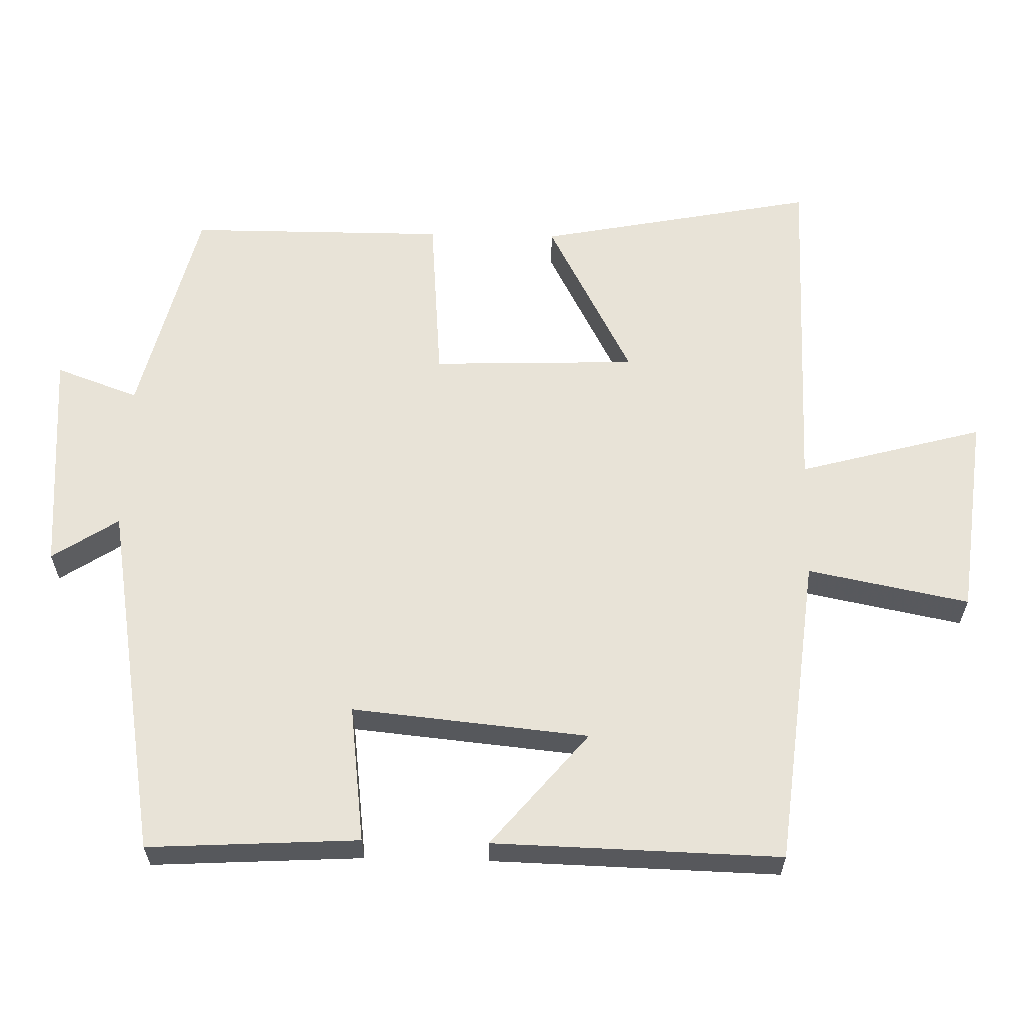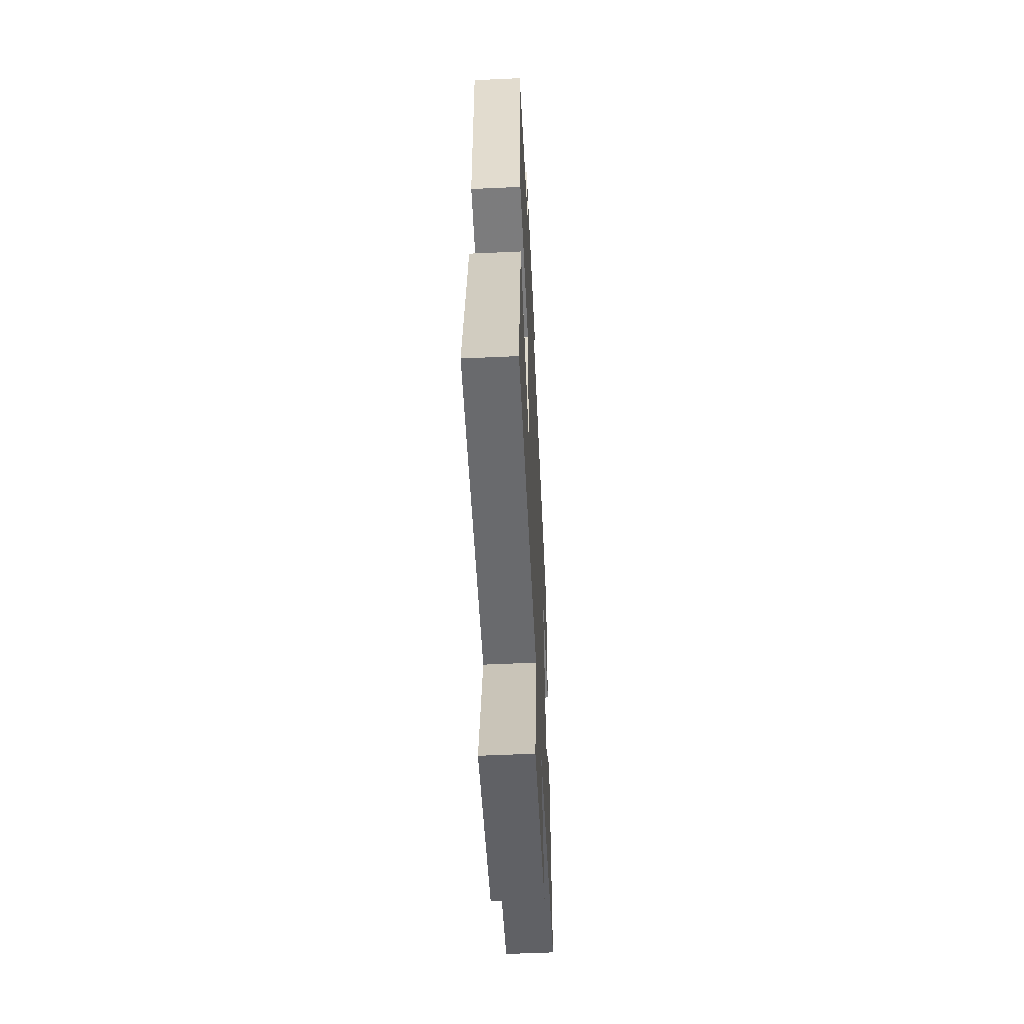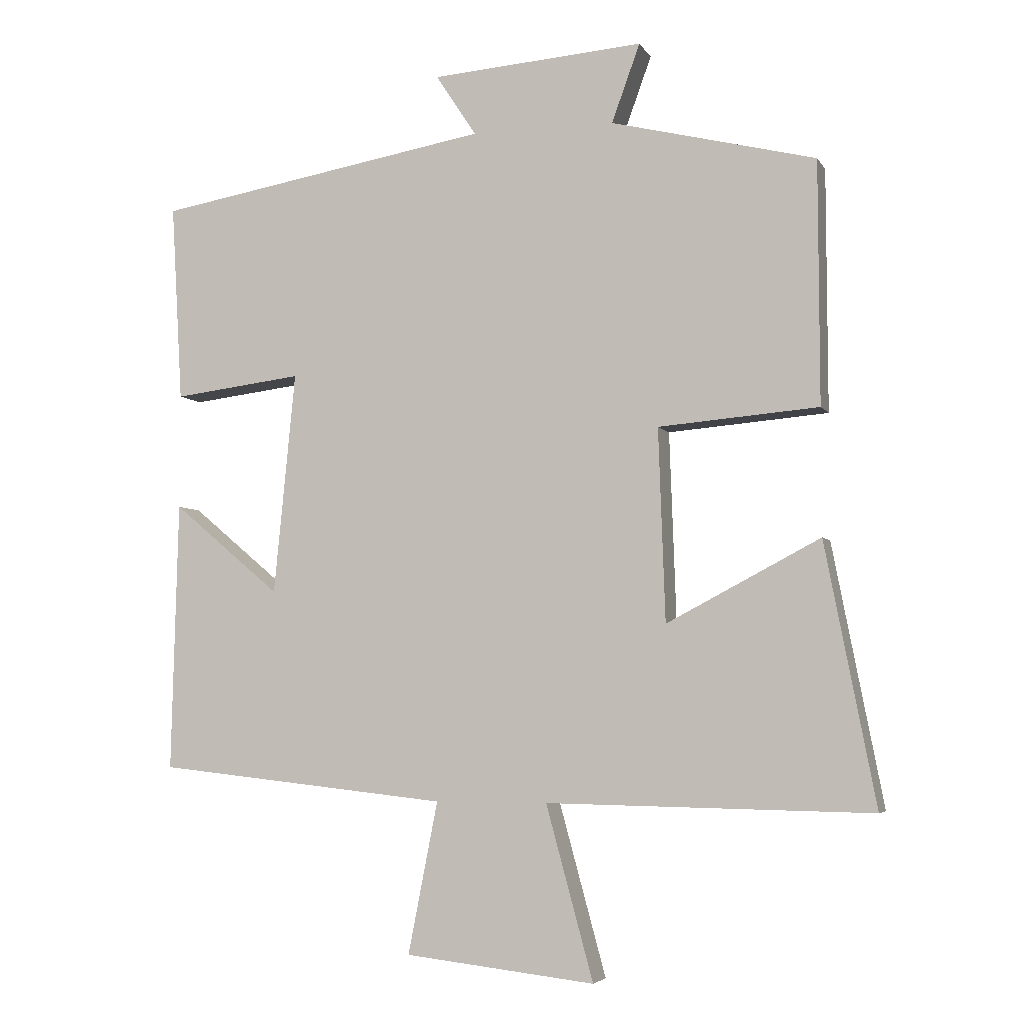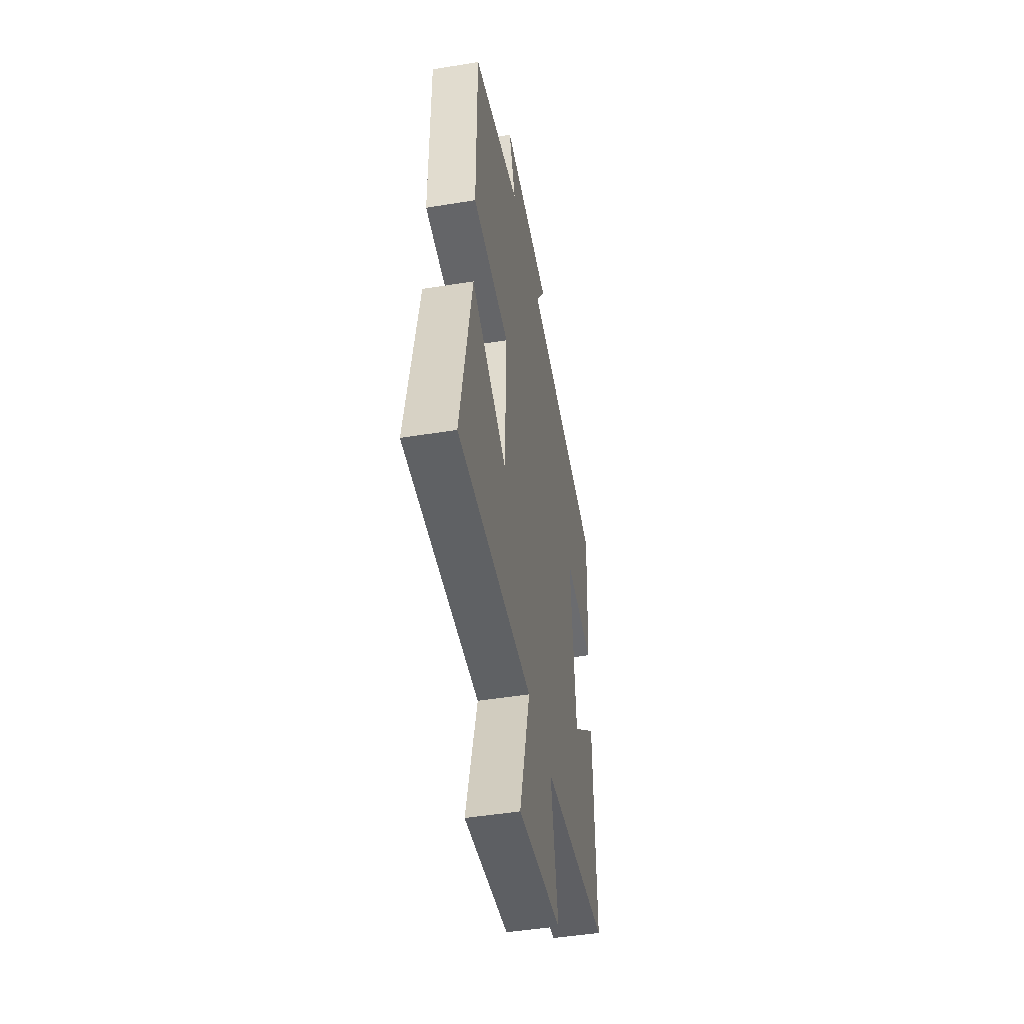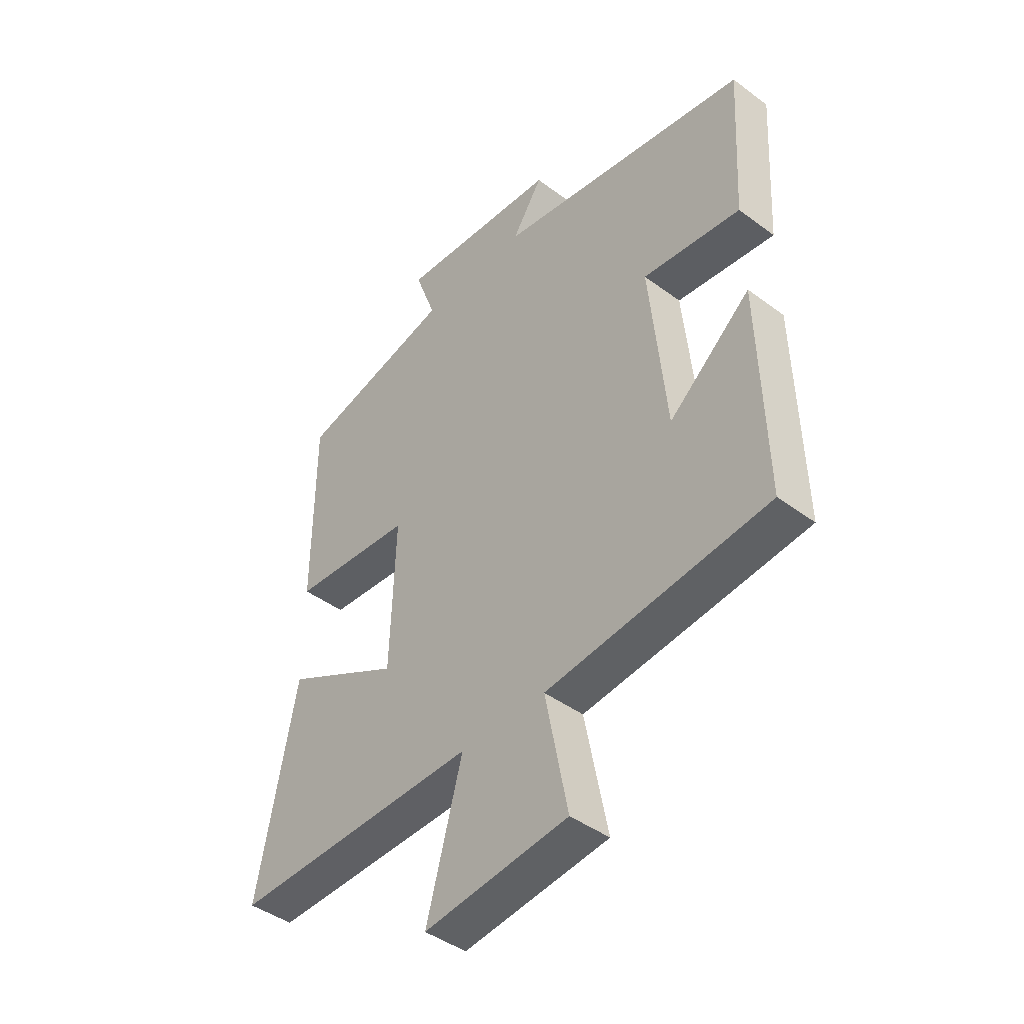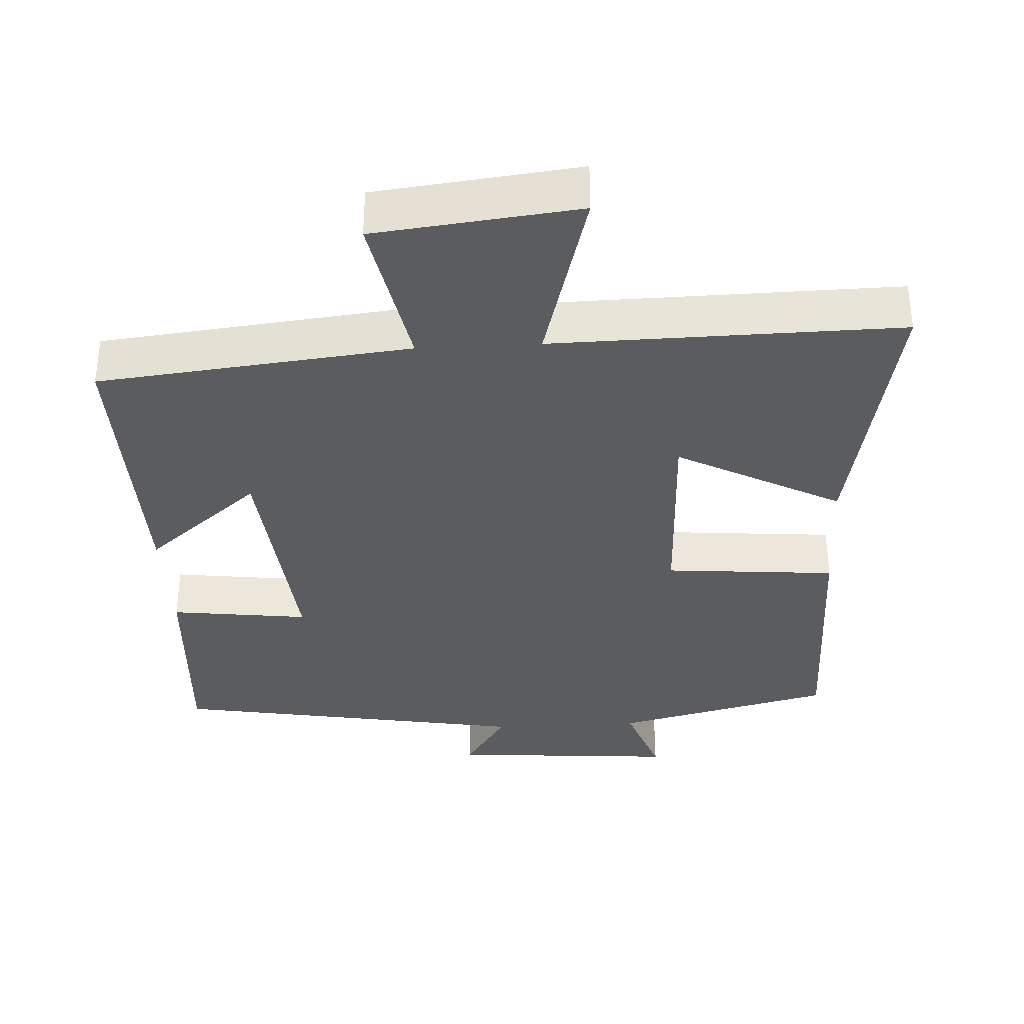
<metadata>
{"format":"obj","ext":"obj","renderer":"f3d","projection":"perspective","resolution":1024,"background":"white","views":[{"elev":61.5,"azim":91.4,"up":"+Y"},{"elev":-54.1,"azim":-87.2,"up":"+Z"},{"elev":-4.8,"azim":-162.7,"up":"+Z"},{"elev":-46.9,"azim":-79.5,"up":"+Z"},{"elev":-43.6,"azim":48.8,"up":"+Z"},{"elev":-35.2,"azim":-176.9,"up":"+Y"}]}
</metadata>
<code>
v -0.575 0.07 -0.508
v -0.5 0.07 -0.121
v -0.272 0.07 -0.241
v -0.262 0.07 0.045
v -0.5 0.07 0.065
v -0.499 0.07 0.425
v -0.195 0.07 0.5
v -0.237 0.07 0.616
v 0.079 0.07 0.592
v 0.019 0.07 0.5
v 0.517 0.07 0.414
v 0.5 0.07 0.12
v 0.308 0.07 0.144
v 0.34 0.07 -0.186
v 0.5 0.07 -0.052
v 0.51 0.07 -0.453
v 0.076 0.07 -0.5
v 0.12 0.07 -0.725
v -0.162 0.07 -0.757
v -0.092 0.07 -0.5
v -0.575 0 -0.508
v -0.5 0 -0.121
v -0.272 0 -0.241
v -0.262 0 0.045
v -0.5 0 0.065
v -0.499 0 0.425
v -0.195 0 0.5
v -0.237 0 0.616
v 0.079 0 0.592
v 0.019 0 0.5
v 0.517 0 0.414
v 0.5 0 0.12
v 0.308 0 0.144
v 0.34 0 -0.186
v 0.5 0 -0.052
v 0.51 0 -0.453
v 0.076 0 -0.5
v 0.12 0 -0.725
v -0.162 0 -0.757
v -0.092 0 -0.5
f 17 18 19 20
f 16 17 20
f 14 15 16
f 14 16 20 1
f 10 11 12 13
f 10 13 14
f 7 8 9 10
f 6 7 10
f 5 6 10
f 4 5 10
f 3 4 10 14
f 1 2 3
f 1 3 14
f 40 39 38 37
f 40 37 36
f 36 35 34
f 21 40 36 34
f 33 32 31 30
f 34 33 30
f 30 29 28 27
f 30 27 26
f 30 26 25
f 30 25 24
f 34 30 24 23
f 23 22 21
f 34 23 21
f 1 21 22 2
f 2 22 23 3
f 3 23 24 4
f 4 24 25 5
f 5 25 26 6
f 6 26 27 7
f 7 27 28 8
f 8 28 29 9
f 9 29 30 10
f 10 30 31 11
f 11 31 32 12
f 12 32 33 13
f 13 33 34 14
f 14 34 35 15
f 15 35 36 16
f 16 36 37 17
f 17 37 38 18
f 18 38 39 19
f 19 39 40 20
f 20 40 21 1

</code>
